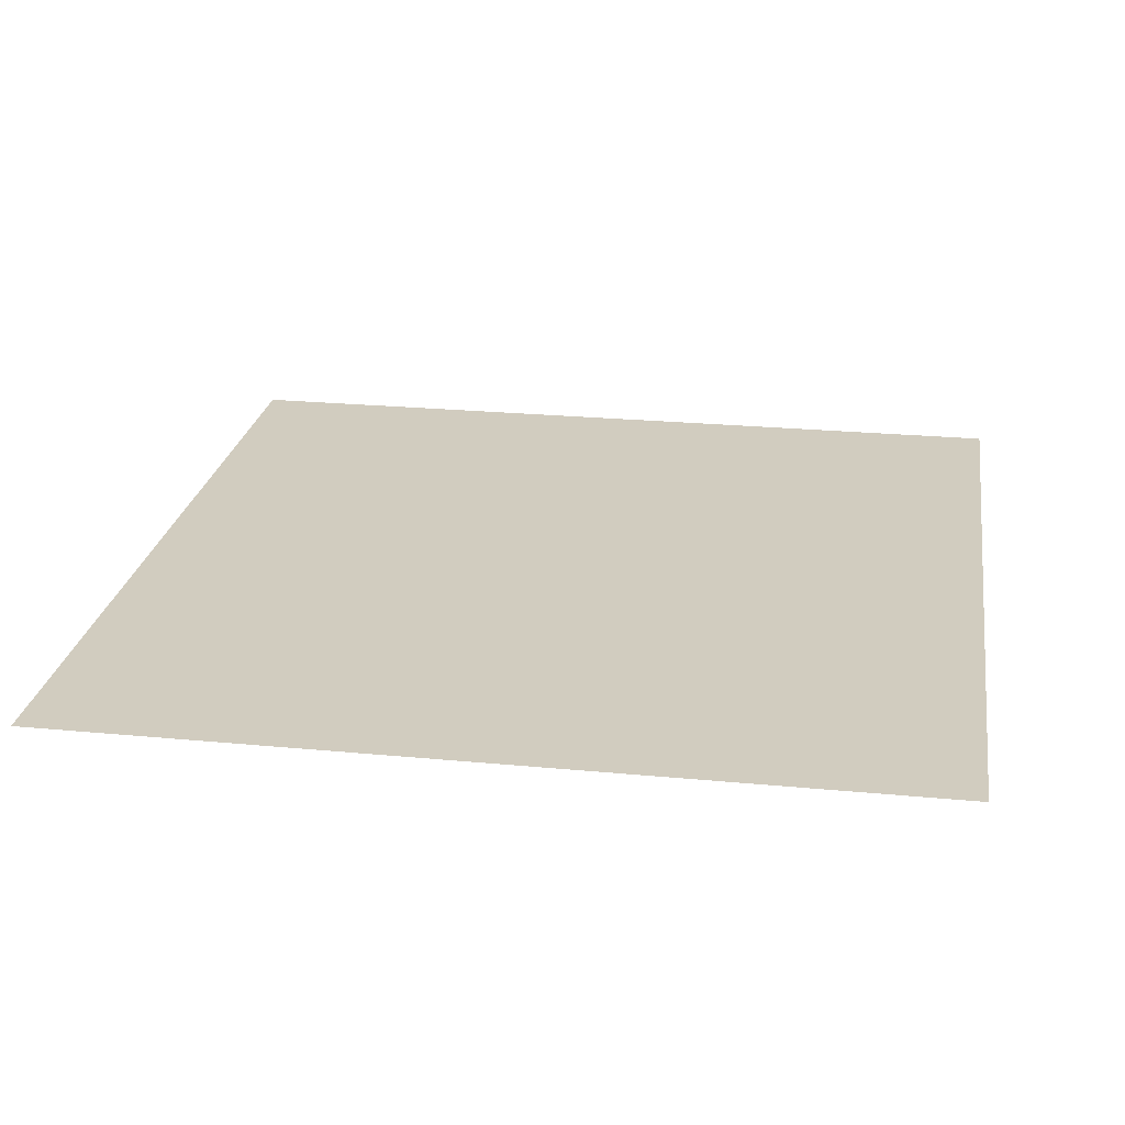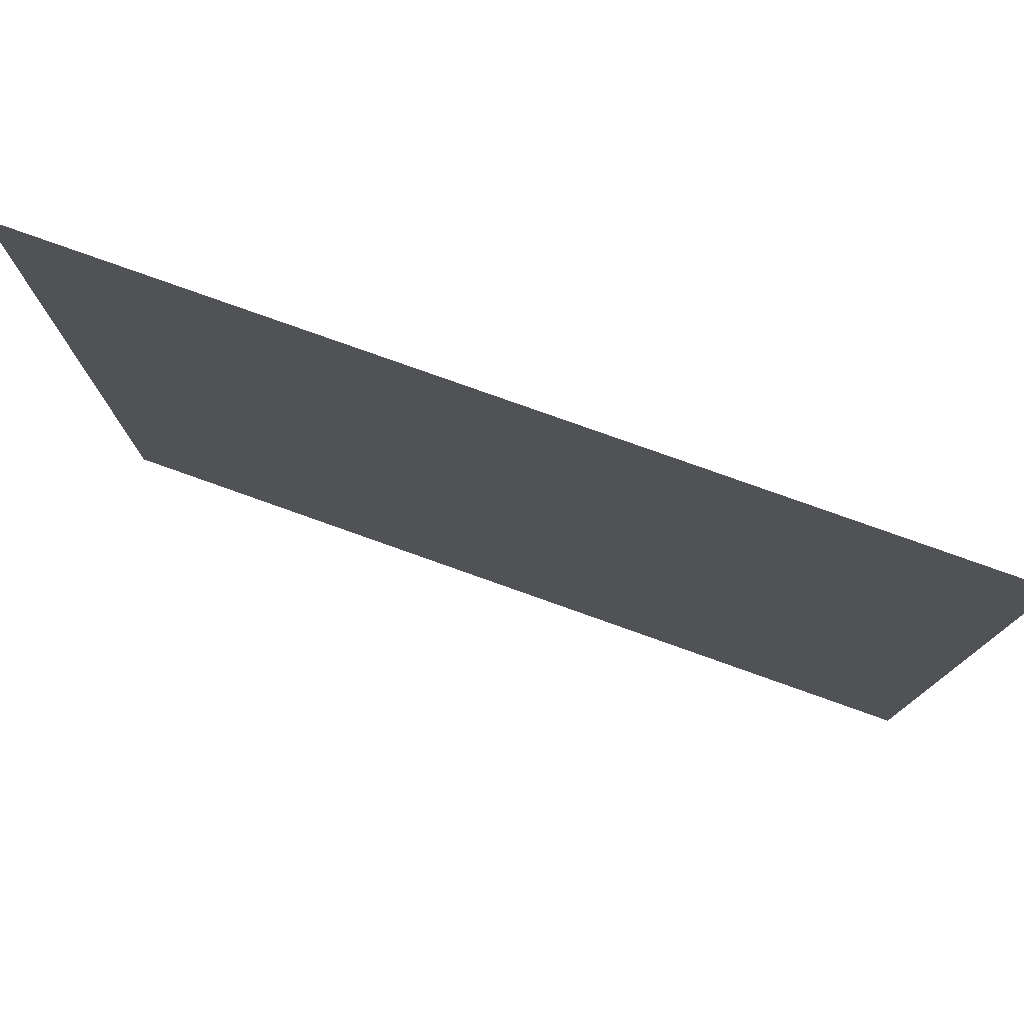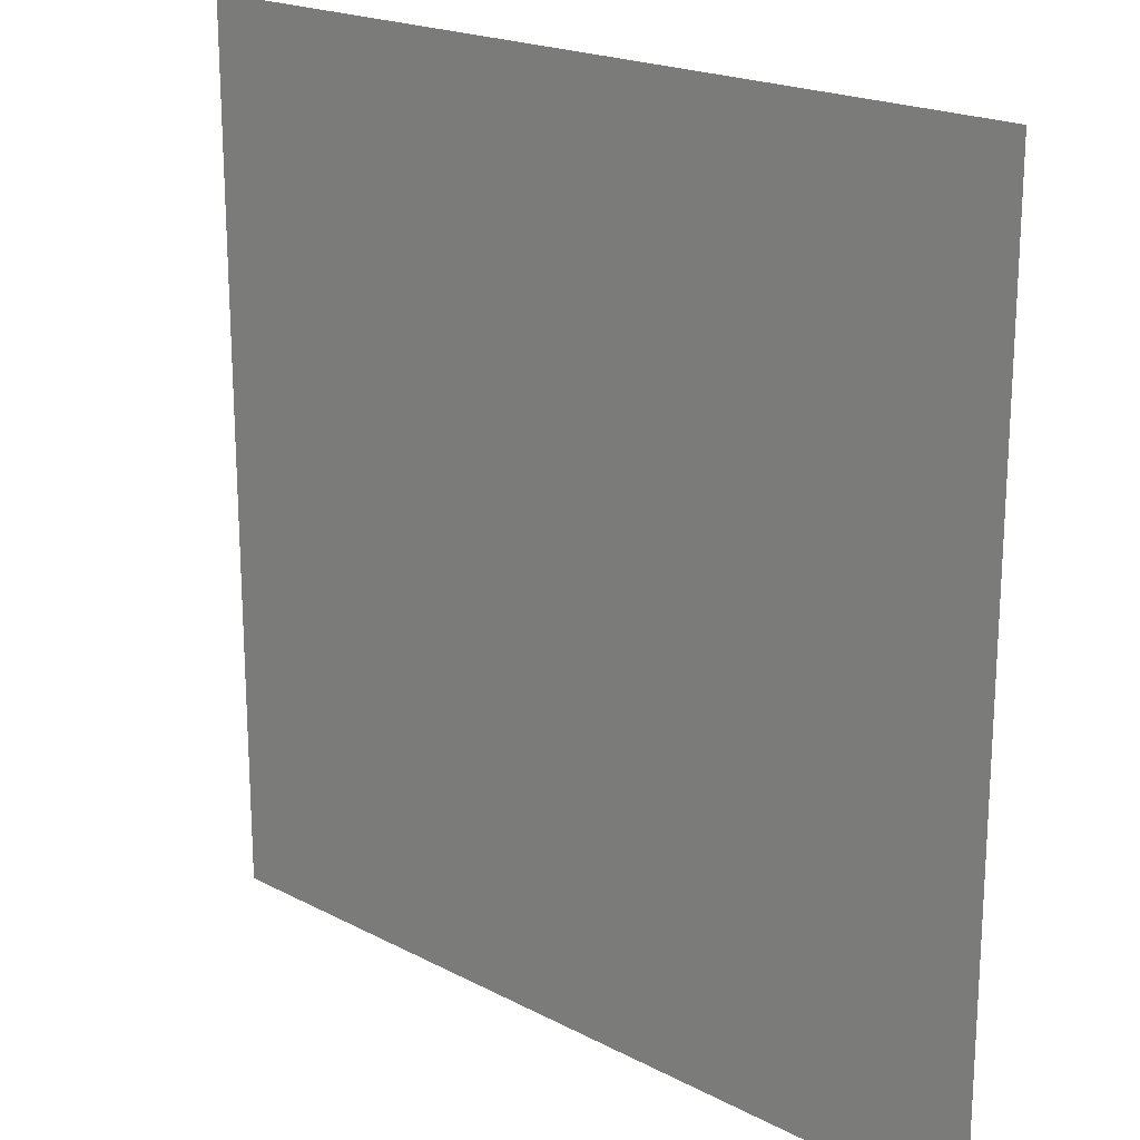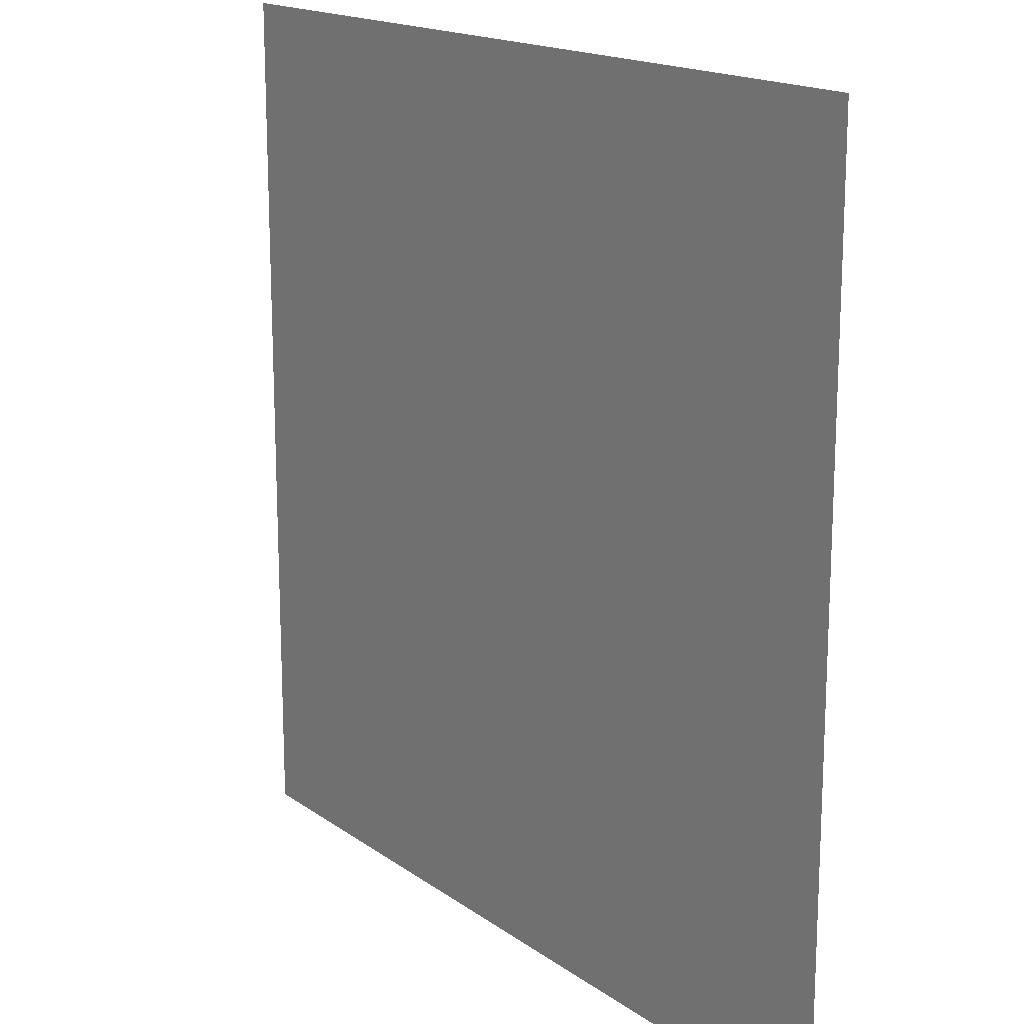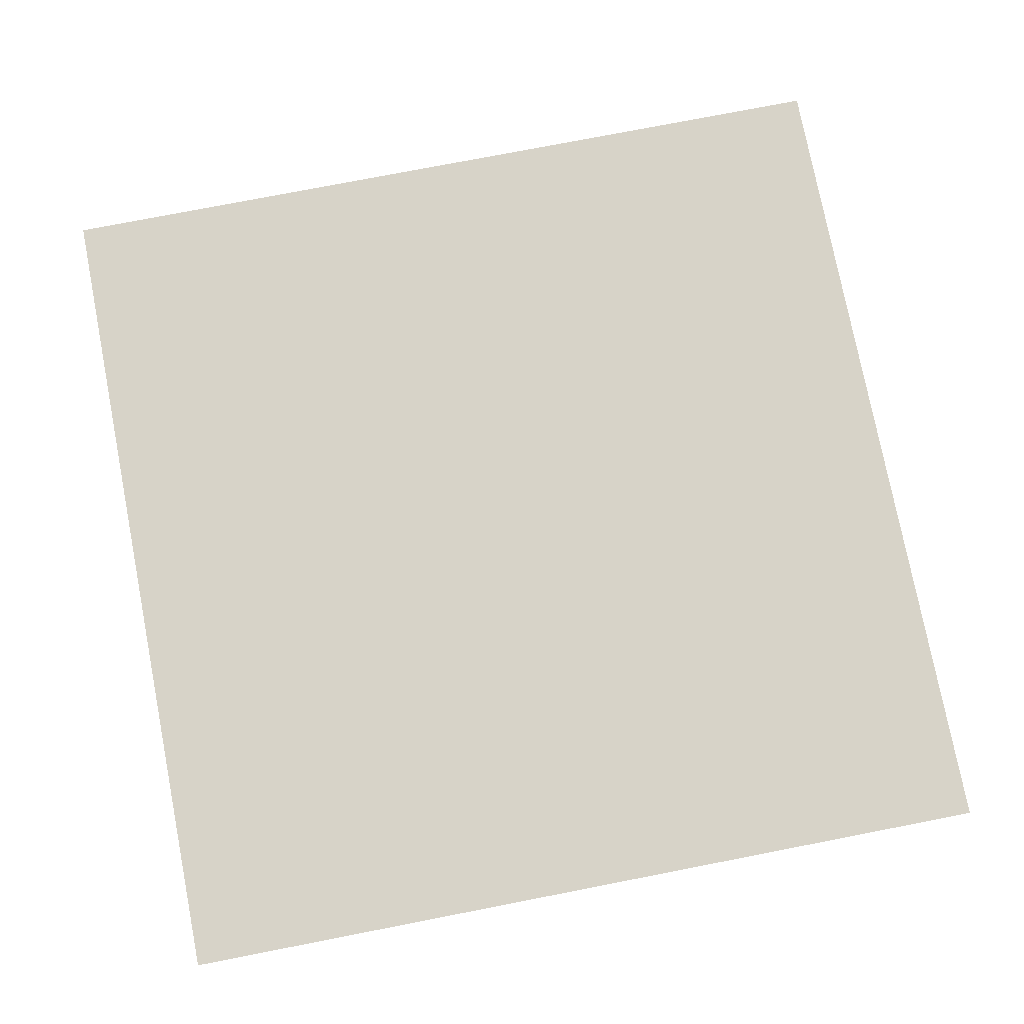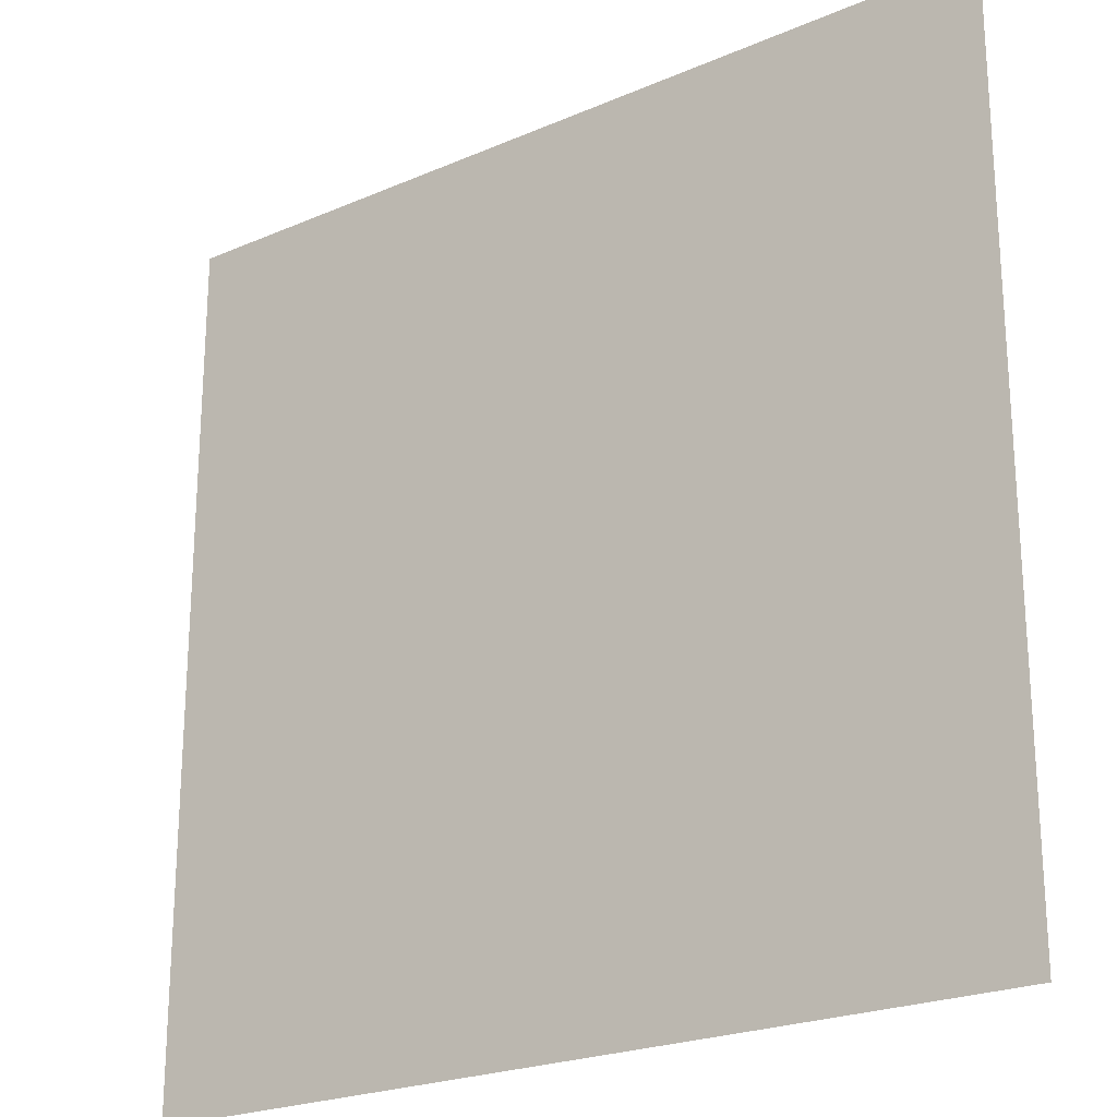
<metadata>
{"format":"obj","ext":"obj","renderer":"f3d","projection":"perspective","resolution":1024,"background":"white","views":[{"elev":24.1,"azim":-81.0,"up":"+Y"},{"elev":78.8,"azim":-160.4,"up":"+Z"},{"elev":20.0,"azim":43.9,"up":"+Z"},{"elev":16.7,"azim":-125.6,"up":"+Z"},{"elev":76.9,"azim":-11.0,"up":"+Y"},{"elev":-22.8,"azim":36.5,"up":"+Z"}]}
</metadata>
<code>
o map
v 1 0.2 -1
v 0 0.2 -1
v 0 0.2 -0
v 1 0.2 -0
f 1/1 2/1 3/1 4/1

</code>
